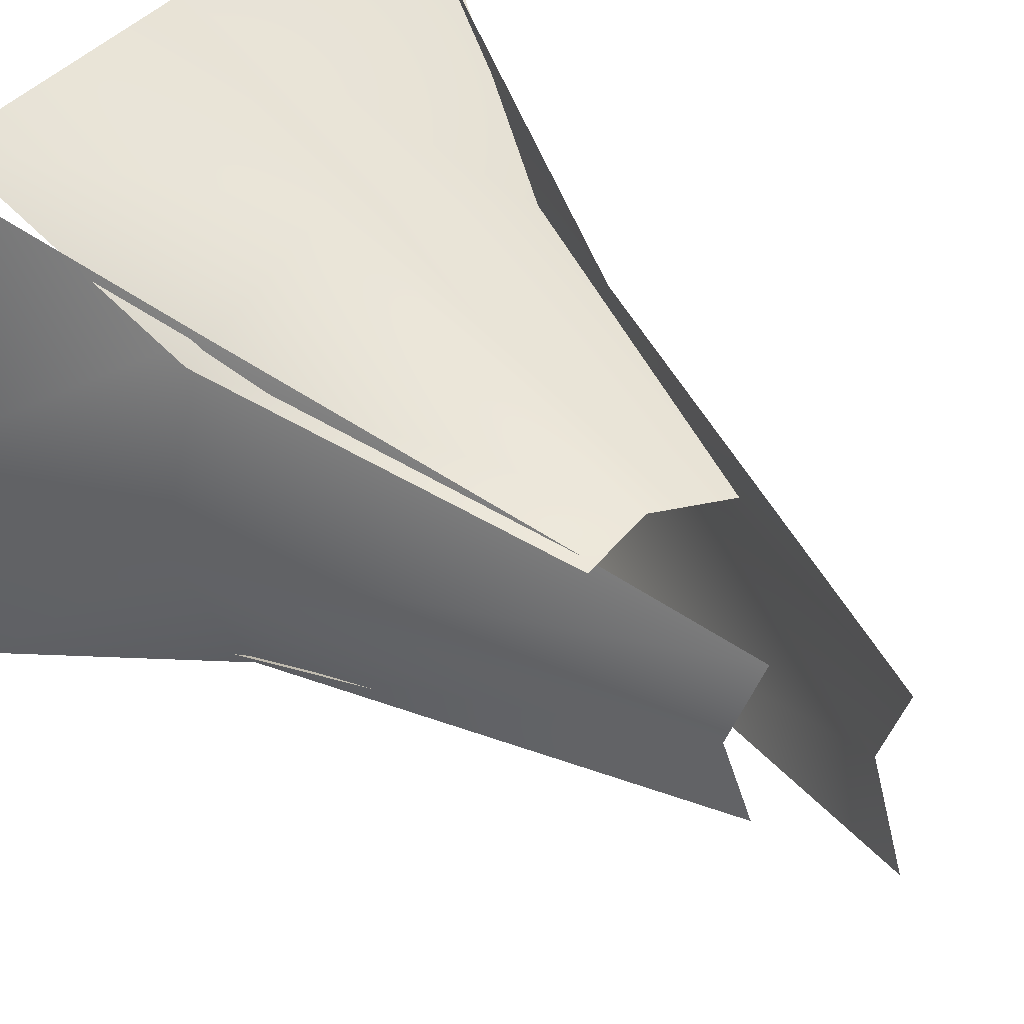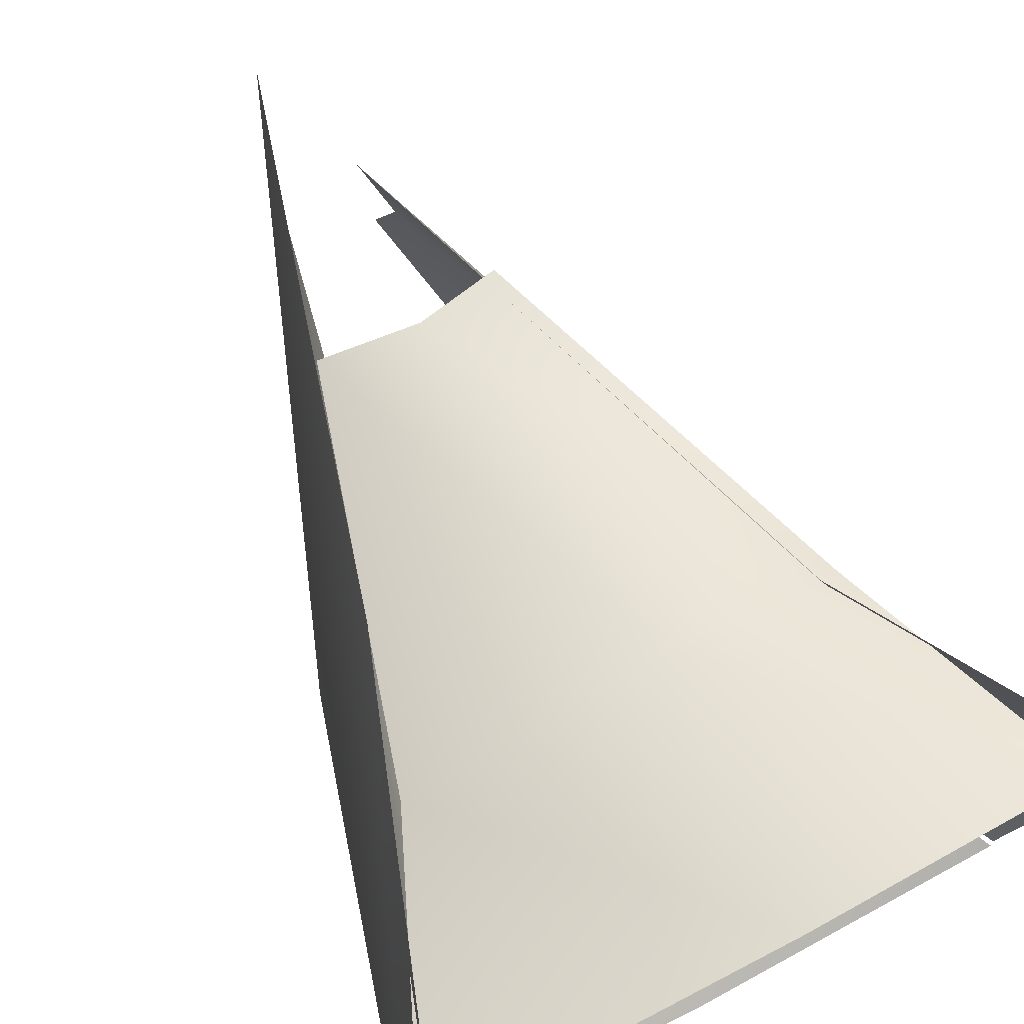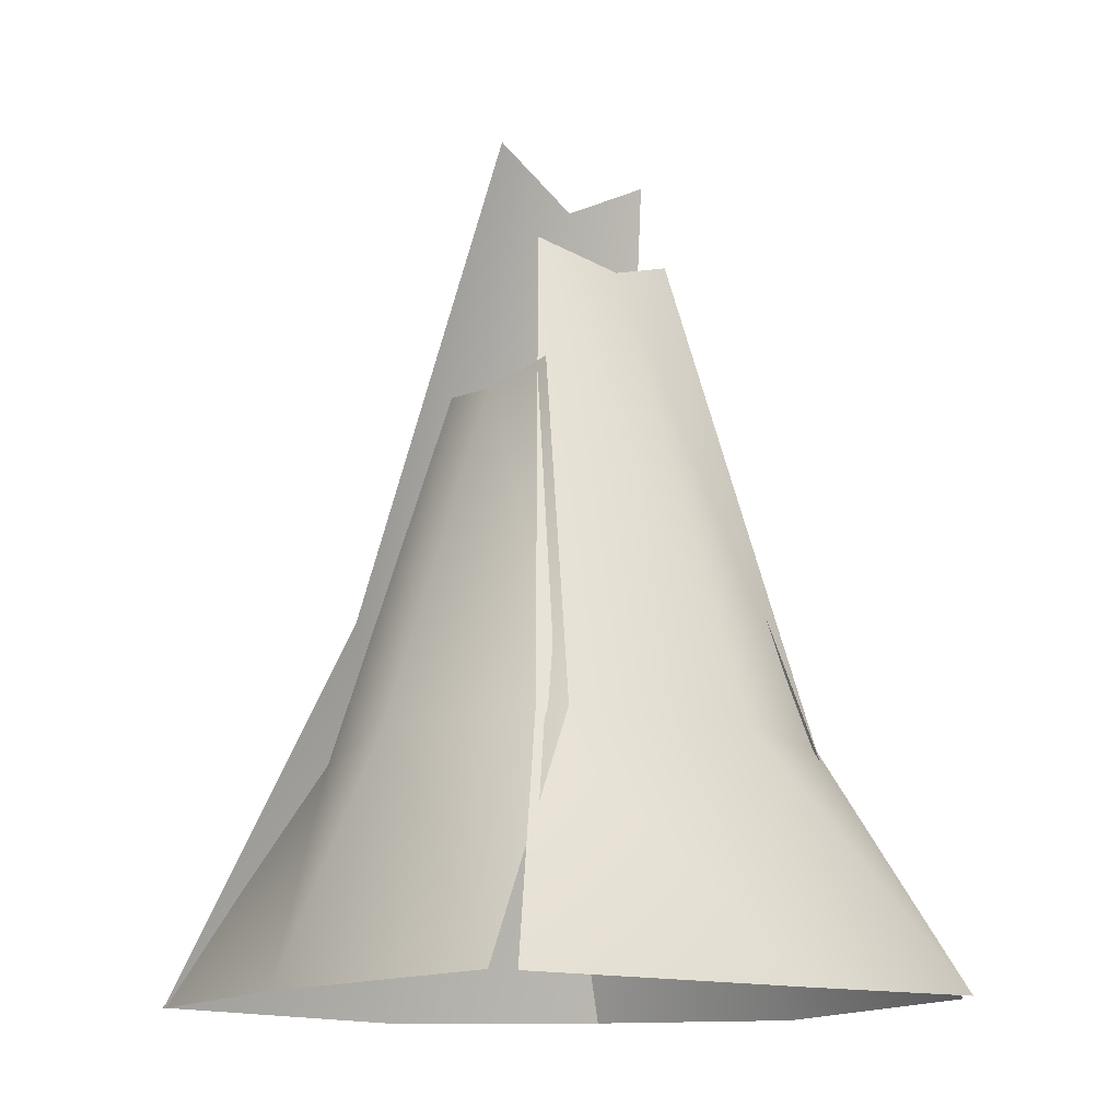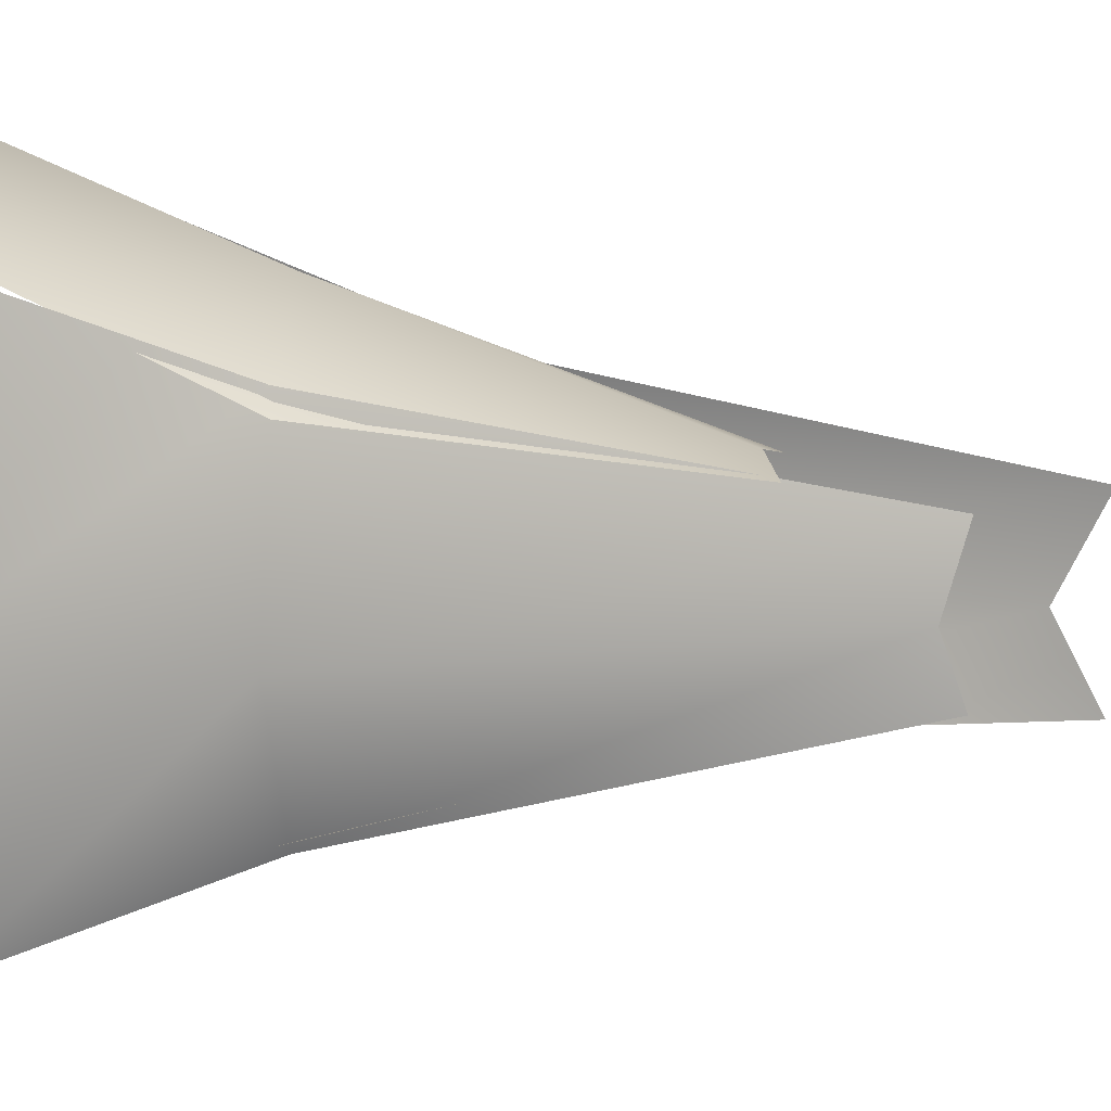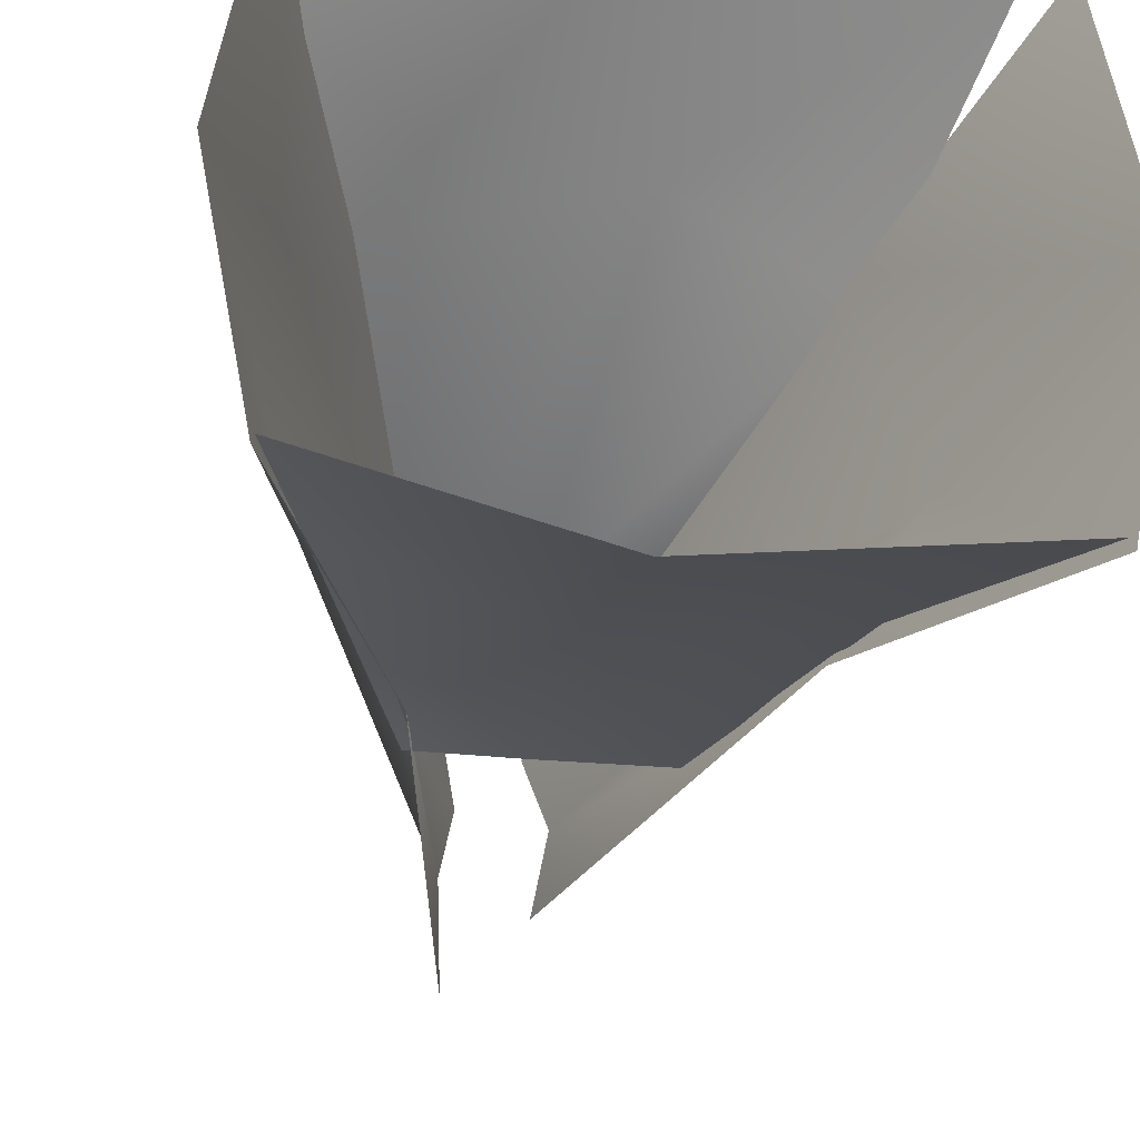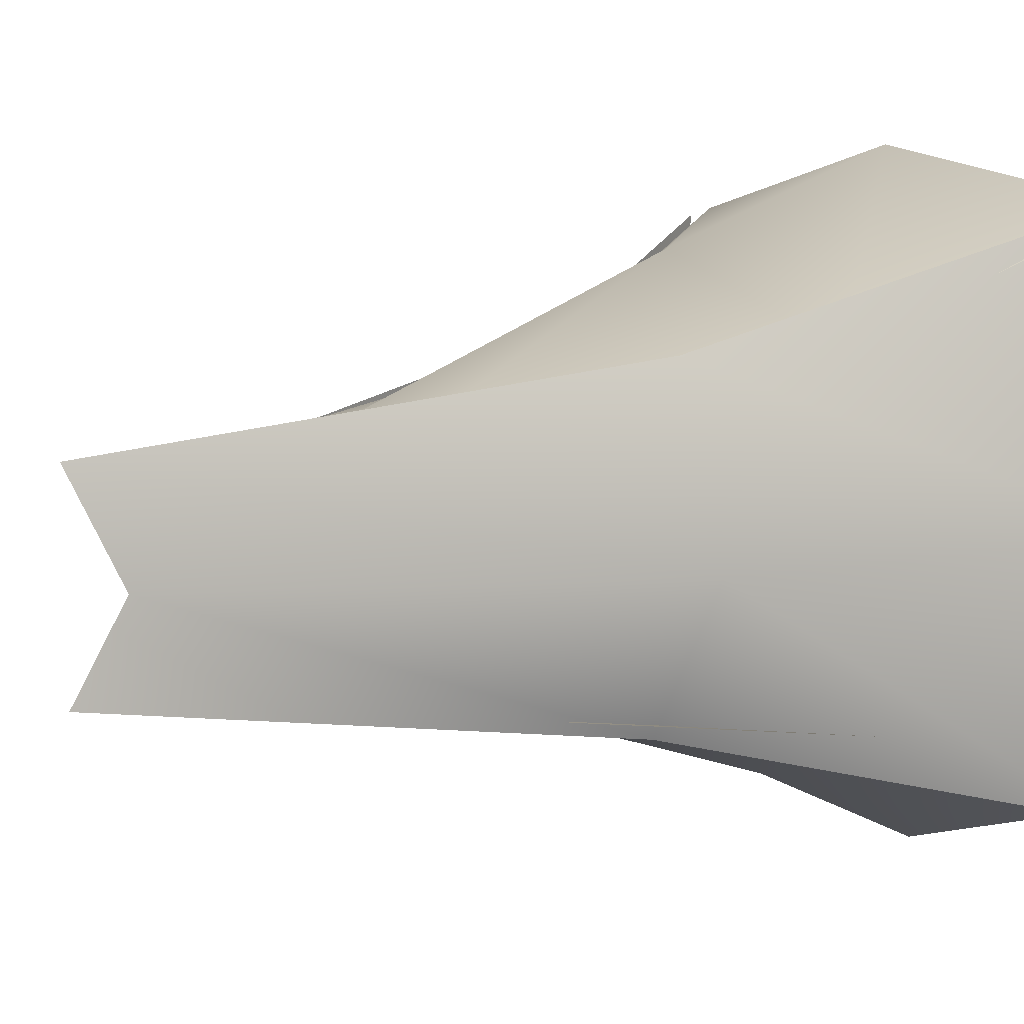
<metadata>
{"format":"obj","ext":"obj","renderer":"f3d","projection":"perspective","resolution":1024,"background":"white","views":[{"elev":36.4,"azim":138.8,"up":"+Z"},{"elev":77.3,"azim":-27.7,"up":"+Z"},{"elev":-13.9,"azim":52.7,"up":"+Y"},{"elev":11.8,"azim":95.0,"up":"+Z"},{"elev":-37.6,"azim":-10.9,"up":"+Z"},{"elev":4.5,"azim":-125.6,"up":"+Z"}]}
</metadata>
<code>
o terokkarweb04
v 5.499 -3.159 4.117
v 1.659 -3.251 4.947
v 2.033 0.4513 3.437
v 0.9161 9.398 -0.6852
v -0.4548 2.645 -2.855
v 1.084 10.11 -2.036
v -1.778 2.574 -0.6858
v -2.73 -3.159 -4.167
v -3.501 -3.251 -0.315
v 1.218 10.12 0.8823
v -0.9148 2.595 2.054
v -2.951 -3.201 4.023
v -0.3343 3.862 -2.542
v 1.09 3.686 -2.601
v -1.922 -0.2416 -2.904
v 0.8656 -0.2933 -3.761
v -2.698 -3.159 -4.046
v 1.022 -3.251 -5.003
v 2.902 3.866 -2.372
v 4.106 -0.278 -3.162
v 5.695 -3.201 -4.049
v 2.688 6.154 1.122
v 1.501 5.913 1.307
v 4.486 0.5223 2.077
v 2.033 0.4513 3.437
v 5.499 -3.159 4.117
v 1.659 -3.251 4.947
v 0.1154 6.159 1.025
v -1.548 0.4723 2.109
v -3.131 -3.201 3.95
v 1.962 8.404 -1.791
v 2.13 8.021 -0.6728
v 3.72 0.5223 -3.185
v 5.043 0.4513 -0.7124
v 5.776 -3.159 -4.167
v 6.546 -3.251 -0.315
v 1.828 8.412 0.6249
v 4.18 0.4723 2.411
v 5.997 -3.201 4.023
v -0.4548 2.645 -2.855
v 0.9161 9.398 -0.6852
v 1.084 10.11 -2.036
v -1.778 2.574 -0.6858
v -2.73 -3.159 -4.167
v -3.501 -3.251 -0.315
v 1.218 10.12 0.8823
v -0.9148 2.595 2.054
v -2.951 -3.201 4.023
v -0.3343 3.862 -2.542
v -1.922 -0.2416 -2.904
v 1.09 3.686 -2.601
v 0.8656 -0.2933 -3.761
v -2.698 -3.159 -4.046
v 1.022 -3.251 -5.003
v 5.695 -3.201 -4.049
v 4.106 -0.278 -3.162
v 2.902 3.866 -2.372
v 1.828 8.412 0.6249
v 5.043 0.4513 -0.7124
v 4.18 0.4723 2.411
v 2.13 8.021 -0.6728
v 3.72 0.5223 -3.185
v 1.962 8.404 -1.791
v 5.776 -3.159 -4.167
v 6.546 -3.251 -0.315
v 5.997 -3.201 4.023
v -3.131 -3.201 3.95
v -1.548 0.4723 2.109
v 0.1154 6.159 1.025
v 1.501 5.913 1.307
v 2.688 6.154 1.122
v 4.486 0.5223 2.077
g Geoset0
f 1 2 3
f 4 5 6
f 7 5 4
f 5 7 8
f 7 9 8
f 10 7 4
f 11 7 10
f 7 11 9
f 9 11 12
f 13 14 15
f 14 16 15
f 17 15 16
f 17 16 18
f 14 19 16
f 19 20 16
f 18 16 20
f 21 18 20
f 22 23 24
f 23 25 24
f 26 24 25
f 26 25 27
f 23 28 25
f 28 29 25
f 27 25 29
f 30 27 29
f 31 32 33
f 32 34 33
f 35 33 34
f 35 34 36
f 32 37 34
f 37 38 34
f 36 34 38
f 39 36 38
f 40 41 42
f 40 43 41
f 43 40 44
f 45 43 44
f 43 46 41
f 43 47 46
f 47 43 45
f 47 45 48
f 49 50 51
f 51 50 52
f 53 52 50
f 53 54 52
f 55 56 54
f 54 56 52
f 57 52 56
f 51 52 57
f 58 59 60
f 61 59 58
f 61 62 59
f 63 62 61
f 64 59 62
f 64 65 59
f 65 60 59
f 66 60 65
f 67 68 2
f 2 68 3
f 69 3 68
f 70 3 69
f 71 72 70
f 70 72 3
f 1 3 72

</code>
